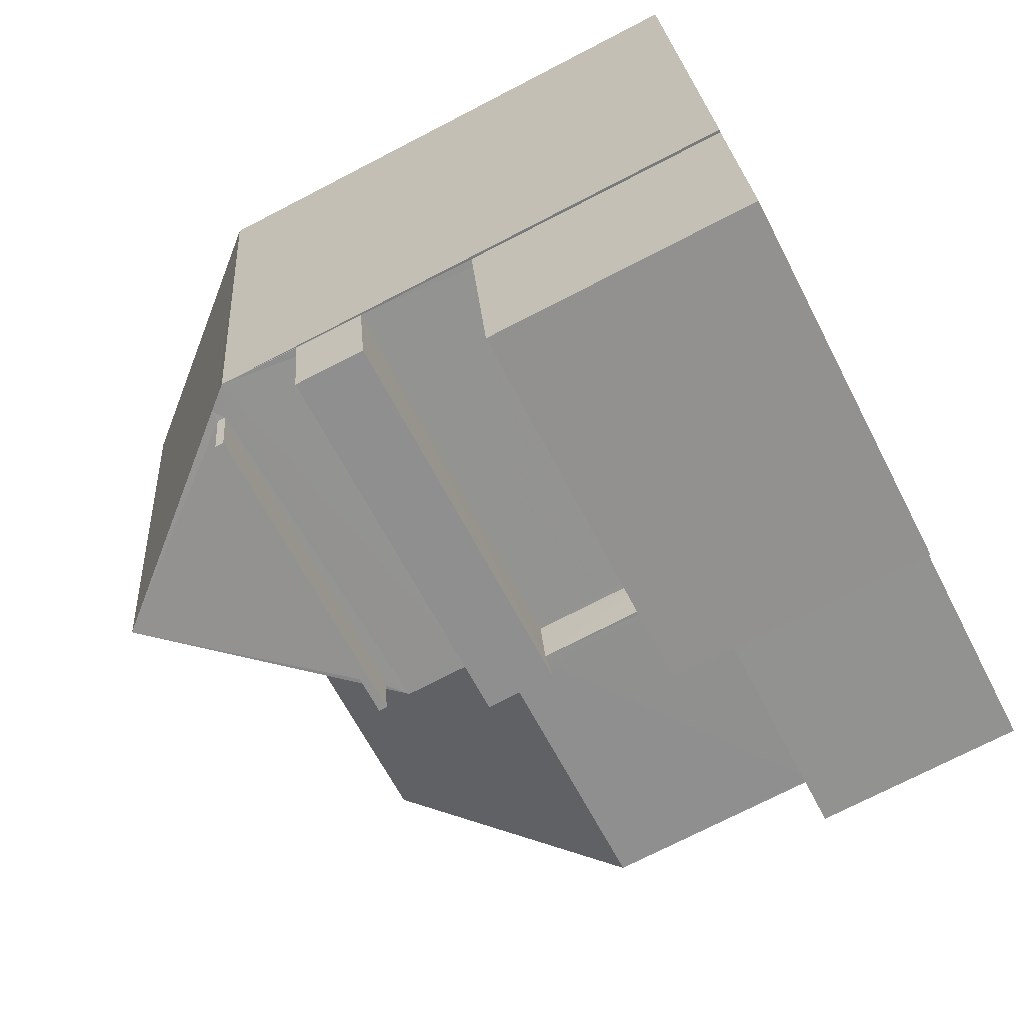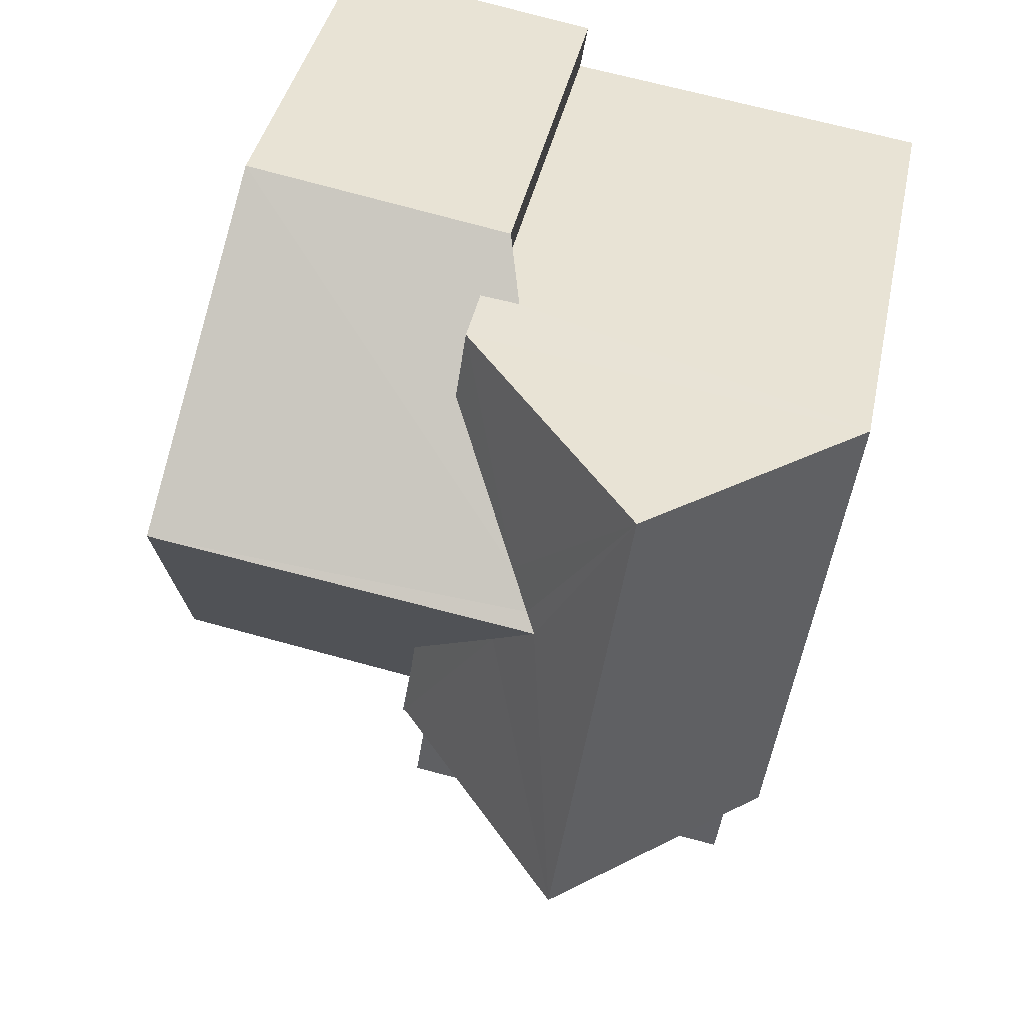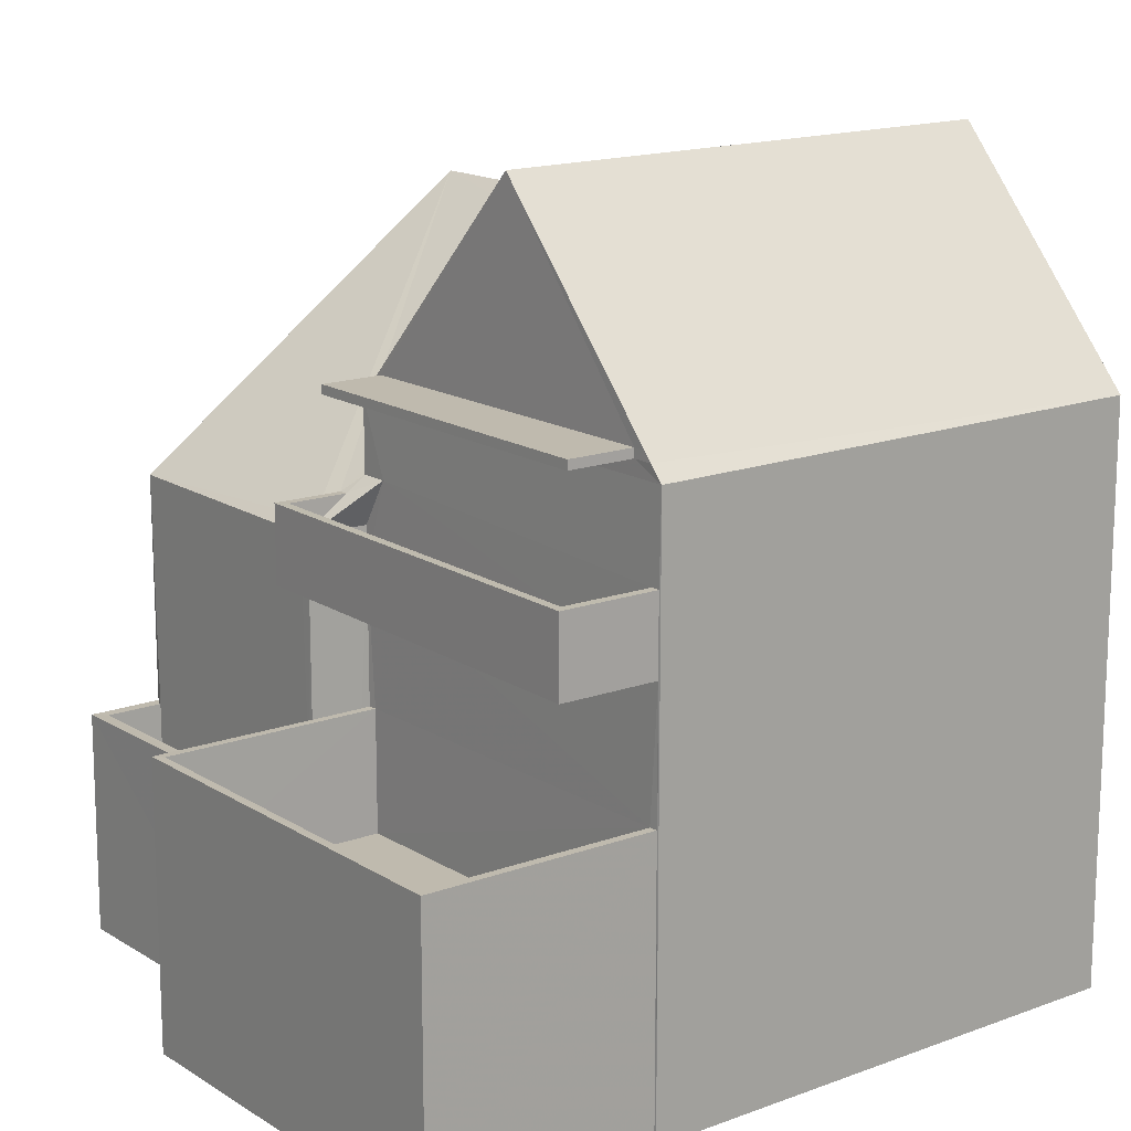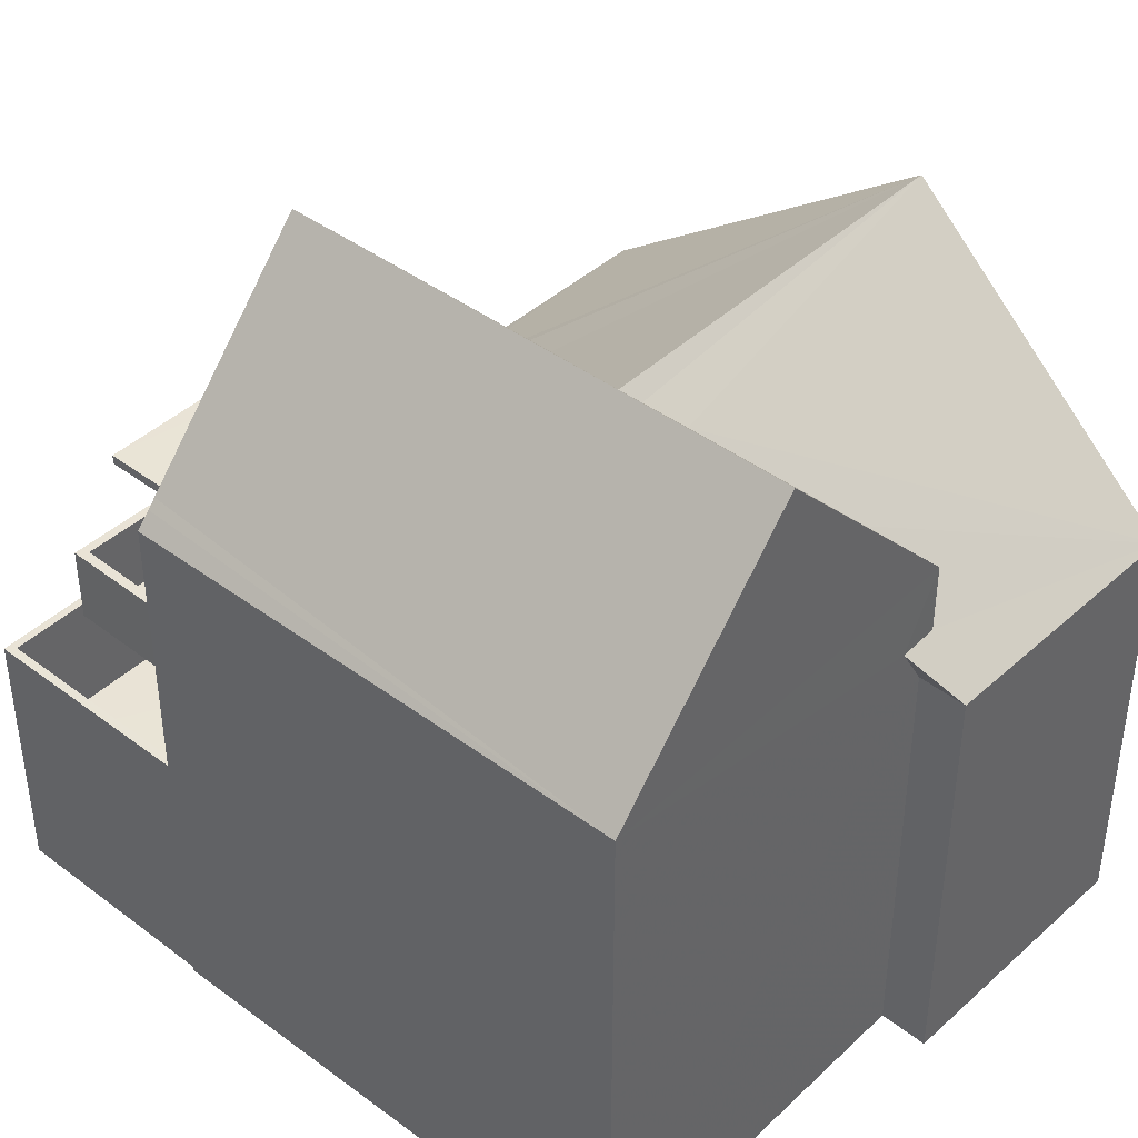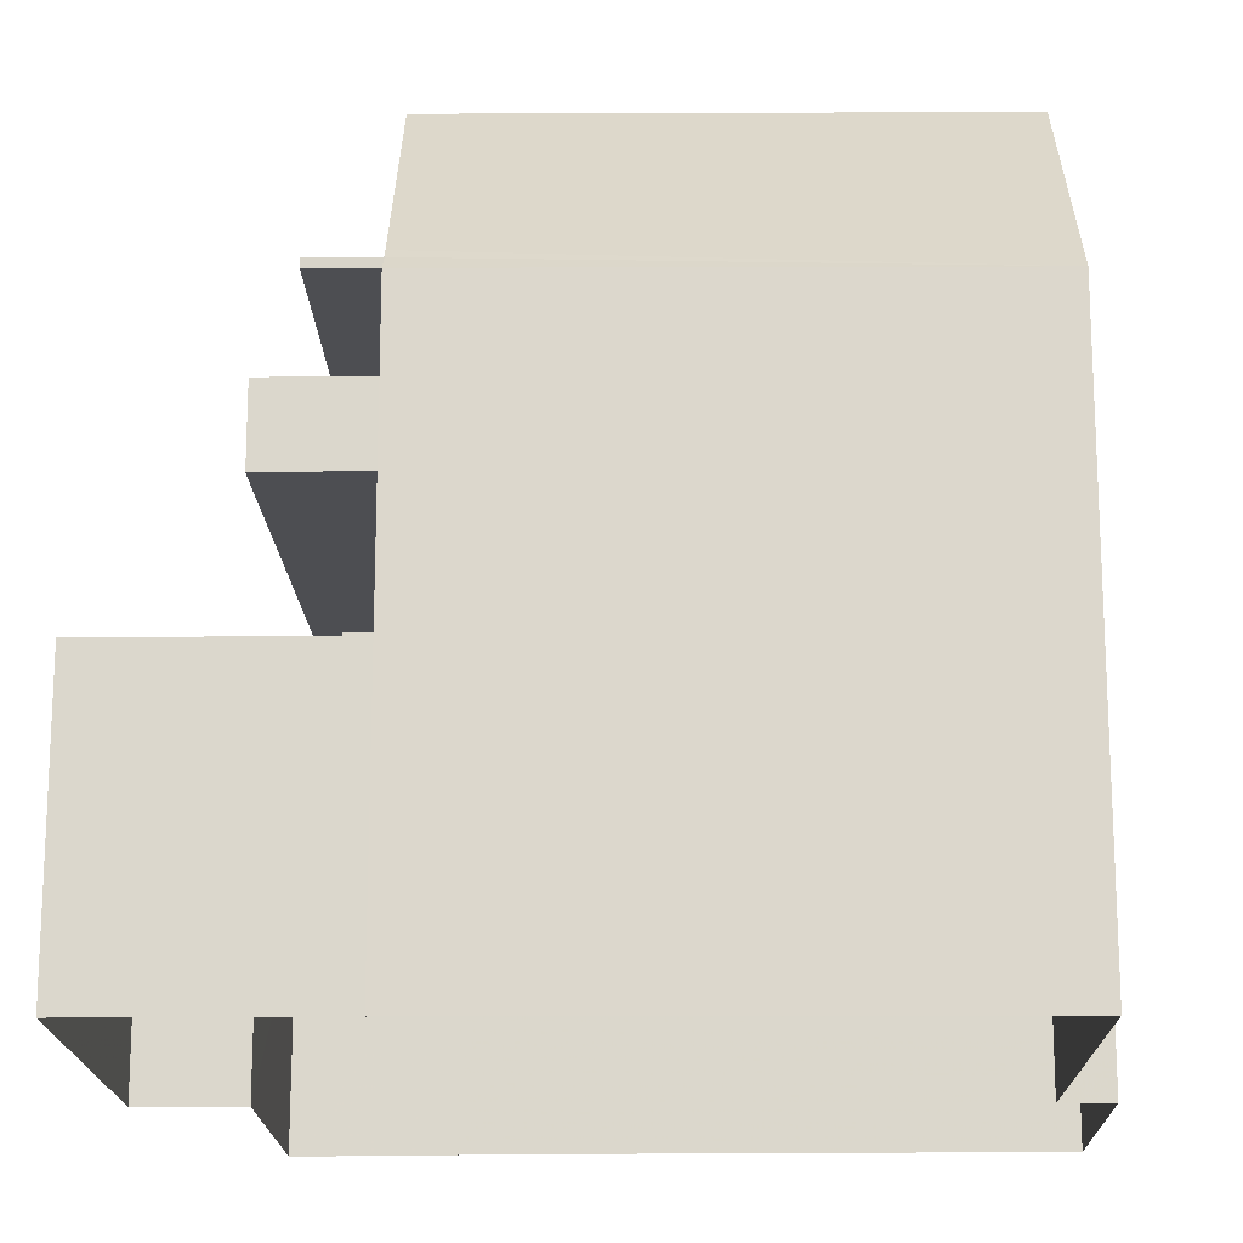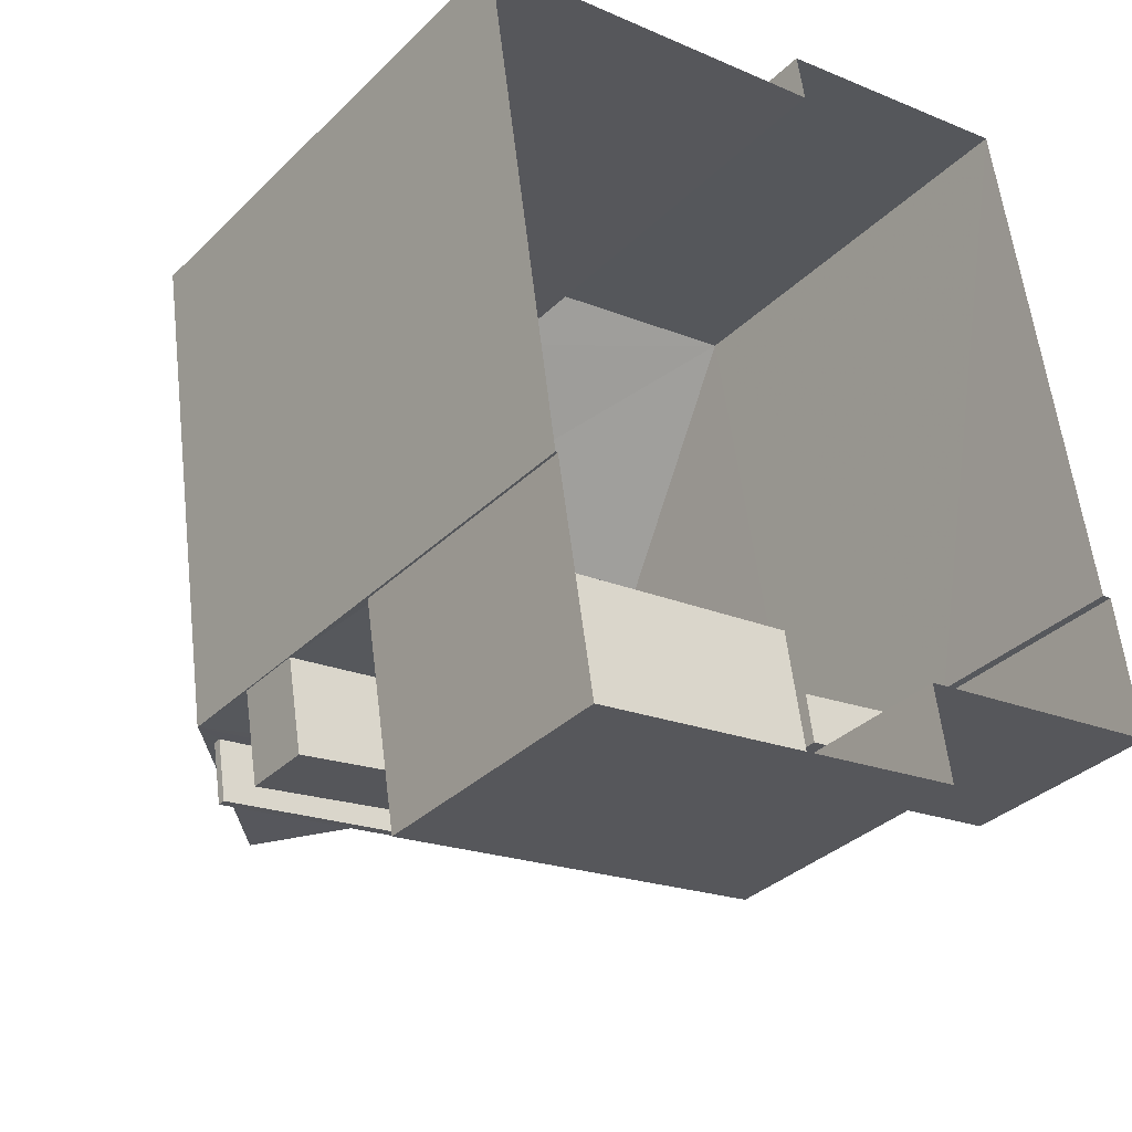
<metadata>
{"format":"obj","ext":"obj","renderer":"f3d","projection":"perspective","resolution":1024,"background":"white","views":[{"elev":-73.7,"azim":117.3,"up":"+Y"},{"elev":38.8,"azim":11.4,"up":"+Y"},{"elev":15.6,"azim":43.4,"up":"+Z"},{"elev":42.4,"azim":123.2,"up":"+Z"},{"elev":-17.1,"azim":82.0,"up":"+Z"},{"elev":-33.9,"azim":142.3,"up":"+Y"}]}
</metadata>
<code>
v -8.944e+04 -9.951e+04 5.63
v -8.944e+04 -9.951e+04 5.63
v -8.944e+04 -9.951e+04 5.63
v -8.944e+04 -9.952e+04 5.631
v -8.944e+04 -9.952e+04 5.631
v -8.944e+04 -9.952e+04 5.631
v -8.943e+04 -9.952e+04 5.63
v -8.943e+04 -9.951e+04 5.629
v -8.943e+04 -9.952e+04 5.63
v -8.943e+04 -9.952e+04 5.63
v -8.944e+04 -9.952e+04 5.631
v -8.944e+04 -9.952e+04 5.631
v -8.944e+04 -9.952e+04 12.37
v -8.944e+04 -9.952e+04 12.37
v -8.943e+04 -9.952e+04 12.37
v -8.943e+04 -9.952e+04 12.37
v -8.944e+04 -9.952e+04 12.37
v -8.944e+04 -9.952e+04 12.37
v -8.944e+04 -9.952e+04 15.29
v -8.943e+04 -9.952e+04 15.29
v -8.944e+04 -9.952e+04 15.29
v -8.943e+04 -9.952e+04 15.29
v -8.944e+04 -9.952e+04 8.267
v -8.944e+04 -9.952e+04 8.267
v -8.943e+04 -9.952e+04 8.267
v -8.943e+04 -9.952e+04 8.267
v -8.944e+04 -9.952e+04 13.14
v -8.944e+04 -9.952e+04 13.1
v -8.944e+04 -9.952e+04 13.1
v -8.944e+04 -9.952e+04 15.44
v -8.944e+04 -9.952e+04 15.44
v -8.943e+04 -9.952e+04 15.44
v -8.943e+04 -9.952e+04 15.44
v -8.944e+04 -9.952e+04 13.28
v -8.944e+04 -9.951e+04 17.42
v -8.944e+04 -9.952e+04 13.1
v -8.944e+04 -9.952e+04 13.1
v -8.944e+04 -9.951e+04 13.1
v -8.944e+04 -9.951e+04 13.87
v -8.944e+04 -9.951e+04 13.85
v -8.944e+04 -9.951e+04 15.05
v -8.944e+04 -9.951e+04 13.1
v -8.943e+04 -9.951e+04 16.77
v -8.944e+04 -9.951e+04 13.1
v -8.944e+04 -9.952e+04 12.42
v -8.944e+04 -9.952e+04 12.42
v -8.944e+04 -9.952e+04 12.42
v -8.944e+04 -9.952e+04 12.42
v -8.943e+04 -9.952e+04 12.42
v -8.943e+04 -9.952e+04 12.42
v -8.943e+04 -9.952e+04 15.44
v -8.943e+04 -9.951e+04 15.05
v -8.943e+04 -9.952e+04 18.76
v -8.943e+04 -9.952e+04 15.29
v -8.943e+04 -9.952e+04 15.05
v -8.944e+04 -9.952e+04 10.27
v -8.944e+04 -9.952e+04 10.27
v -8.944e+04 -9.952e+04 10.27
v -8.944e+04 -9.952e+04 10.27
v -8.944e+04 -9.952e+04 10.27
v -8.943e+04 -9.952e+04 10.27
v -8.943e+04 -9.952e+04 10.27
v -8.943e+04 -9.952e+04 10.27
v -8.943e+04 -9.952e+04 10.27
v -8.943e+04 -9.951e+04 17.42
v -8.943e+04 -9.951e+04 17.2
v -8.944e+04 -9.952e+04 9.303
v -8.944e+04 -9.952e+04 9.303
v -8.944e+04 -9.952e+04 9.303
v -8.944e+04 -9.952e+04 9.302
v -8.944e+04 -9.952e+04 9.302
v -8.944e+04 -9.952e+04 9.302
v -8.944e+04 -9.952e+04 9.303
v -8.944e+04 -9.952e+04 9.303
v -8.944e+04 -9.952e+04 9.303
v -8.944e+04 -9.952e+04 9.302
v -8.944e+04 -9.952e+04 9.302
v -8.944e+04 -9.952e+04 13.1
v -8.944e+04 -9.952e+04 13.87
v -8.944e+04 -9.952e+04 8.302
v -8.944e+04 -9.952e+04 8.303
v -8.944e+04 -9.952e+04 8.302
v -8.944e+04 -9.952e+04 8.303
v -8.944e+04 -9.952e+04 13.62
v -8.943e+04 -9.951e+04 16.65
v -8.944e+04 -9.952e+04 13.62
v -8.944e+04 -9.952e+04 13.86
v -8.944e+04 -9.951e+04 15.05
v -8.944e+04 -9.952e+04 13.62
v -8.943e+04 -9.952e+04 13.62
v -8.943e+04 -9.952e+04 13.62
v -8.943e+04 -9.952e+04 13.62
v -8.944e+04 -9.952e+04 13.62
v -8.943e+04 -9.952e+04 13.62
v -8.943e+04 -9.951e+04 18.76
v -8.944e+04 -9.952e+04 15.05
v -8.944e+04 -9.951e+04 15.05
f 1 2 3
f 3 2 4
f 5 6 4
f 7 2 8
f 7 8 9
f 10 11 12
f 5 4 12
f 10 12 7
f 4 2 12
f 12 2 7
f 13 14 15
f 15 14 16
f 13 17 14
f 16 14 18
f 19 20 21
f 19 22 20
f 23 24 25
f 26 23 25
f 27 28 29
f 30 31 32
f 33 30 32
f 34 35 36
f 37 34 36
f 38 39 40
f 41 42 43
f 42 39 38
f 41 39 42
f 44 38 40
f 45 46 47
f 48 47 49
f 49 47 50
f 47 46 50
f 51 52 53
f 54 52 51
f 54 55 52
f 56 57 58
f 58 59 60
f 61 62 63
f 60 59 64
f 63 62 64
f 62 60 64
f 56 58 60
f 65 66 35
f 66 43 35
f 43 42 35
f 67 68 69
f 70 71 72
f 67 73 68
f 68 74 75
f 71 74 73
f 76 70 77
f 71 76 74
f 76 71 70
f 73 74 68
f 29 78 79
f 80 81 82
f 80 83 81
f 34 84 35
f 85 65 35
f 27 29 86
f 29 79 86
f 86 87 84
f 85 35 88
f 87 88 84
f 79 87 86
f 88 35 84
f 86 84 89
f 90 91 92
f 84 93 89
f 92 91 94
f 89 93 94
f 91 89 94
f 53 52 95
f 65 85 53
f 66 65 95
f 85 96 53
f 65 53 95
f 85 88 96
f 97 43 95
f 95 43 66
f 41 43 97
f 35 42 36
f 76 82 81
f 74 76 81
f 49 50 91
f 90 49 91
f 42 1 3
f 42 38 1
f 58 14 70
f 70 72 58
f 18 14 58
f 57 18 58
f 2 44 8
f 39 97 40
f 44 40 52
f 8 44 52
f 40 97 52
f 19 31 30
f 19 21 31
f 8 52 55
f 9 8 55
f 92 94 15
f 16 92 15
f 83 80 75
f 36 68 75
f 36 17 37
f 14 77 70
f 75 80 77
f 17 77 14
f 17 36 75
f 17 75 77
f 55 22 96
f 96 30 53
f 33 51 53
f 55 54 22
f 30 33 53
f 96 22 19
f 96 19 30
f 15 94 93
f 13 15 93
f 47 78 29
f 47 48 78
f 45 28 46
f 46 28 89
f 27 86 89
f 28 27 89
f 88 87 96
f 59 11 10
f 64 59 10
f 97 95 52
f 60 25 24
f 60 62 25
f 77 82 76
f 77 80 82
f 46 91 50
f 46 89 91
f 68 36 69
f 4 69 3
f 3 69 42
f 69 36 42
f 67 6 5
f 73 67 5
f 32 20 22
f 33 32 22
f 7 9 63
f 26 61 23
f 9 55 16
f 57 56 18
f 23 61 56
f 96 79 55
f 16 61 63
f 79 96 87
f 79 48 49
f 78 48 79
f 16 18 61
f 55 92 16
f 55 90 92
f 79 49 90
f 9 16 63
f 56 61 18
f 79 90 55
f 73 5 12
f 71 73 12
f 39 41 97
f 20 31 21
f 20 32 31
f 58 71 59
f 59 71 11
f 58 72 71
f 11 71 12
f 22 54 51
f 33 22 51
f 44 1 38
f 44 2 1
f 25 62 61
f 26 25 61
f 56 60 24
f 23 56 24
f 69 6 67
f 69 4 6
f 75 74 81
f 83 75 81
f 63 10 7
f 63 64 10
f 13 37 17
f 34 93 84
f 93 37 13
f 34 37 93
f 47 29 28
f 45 47 28

</code>
